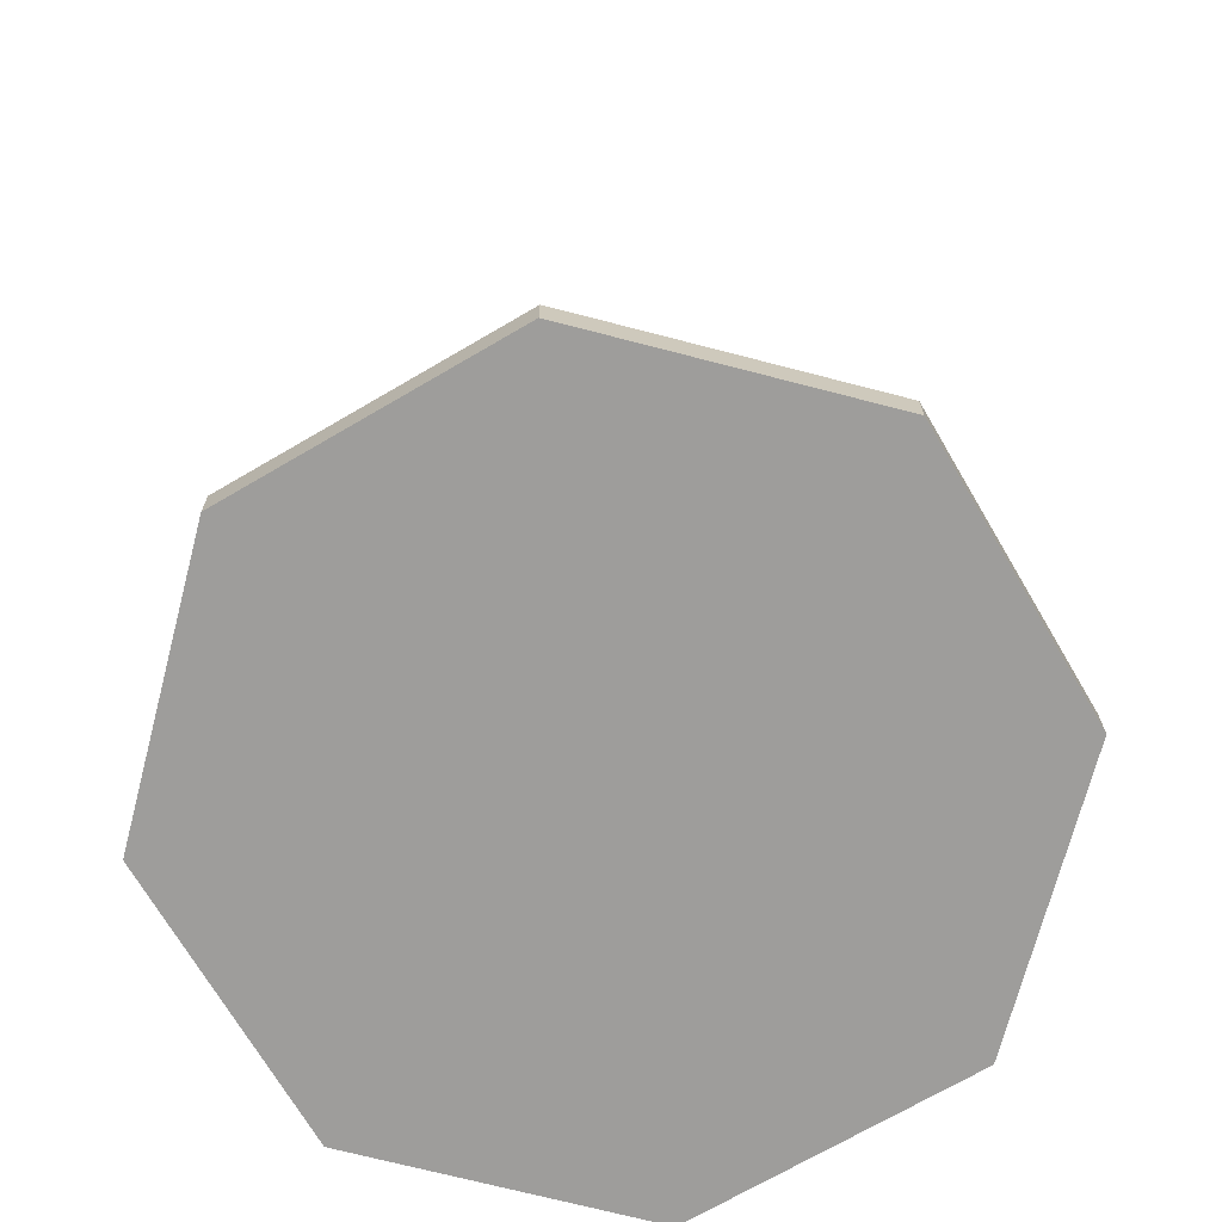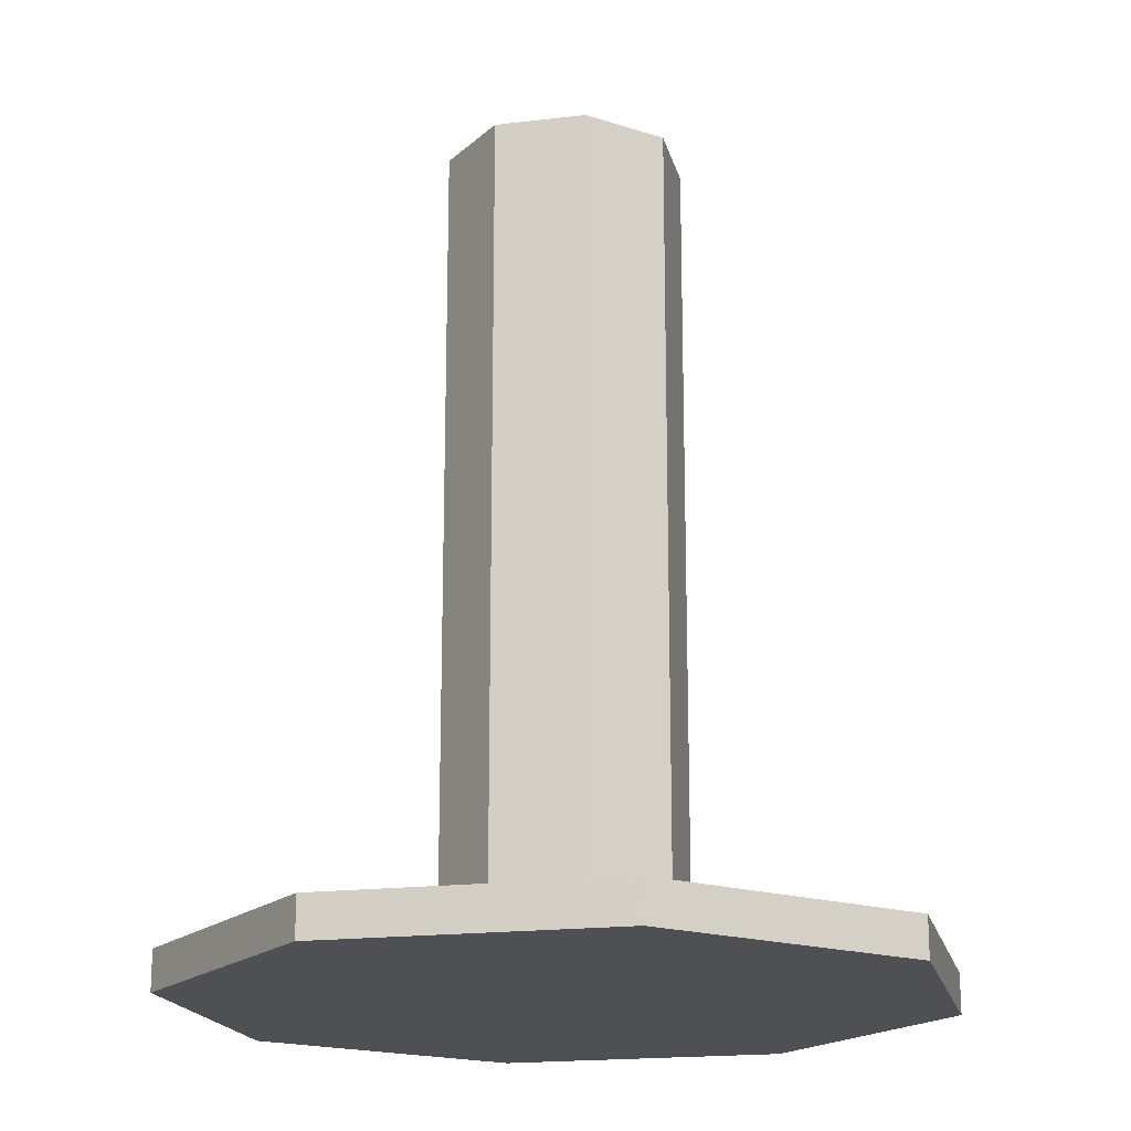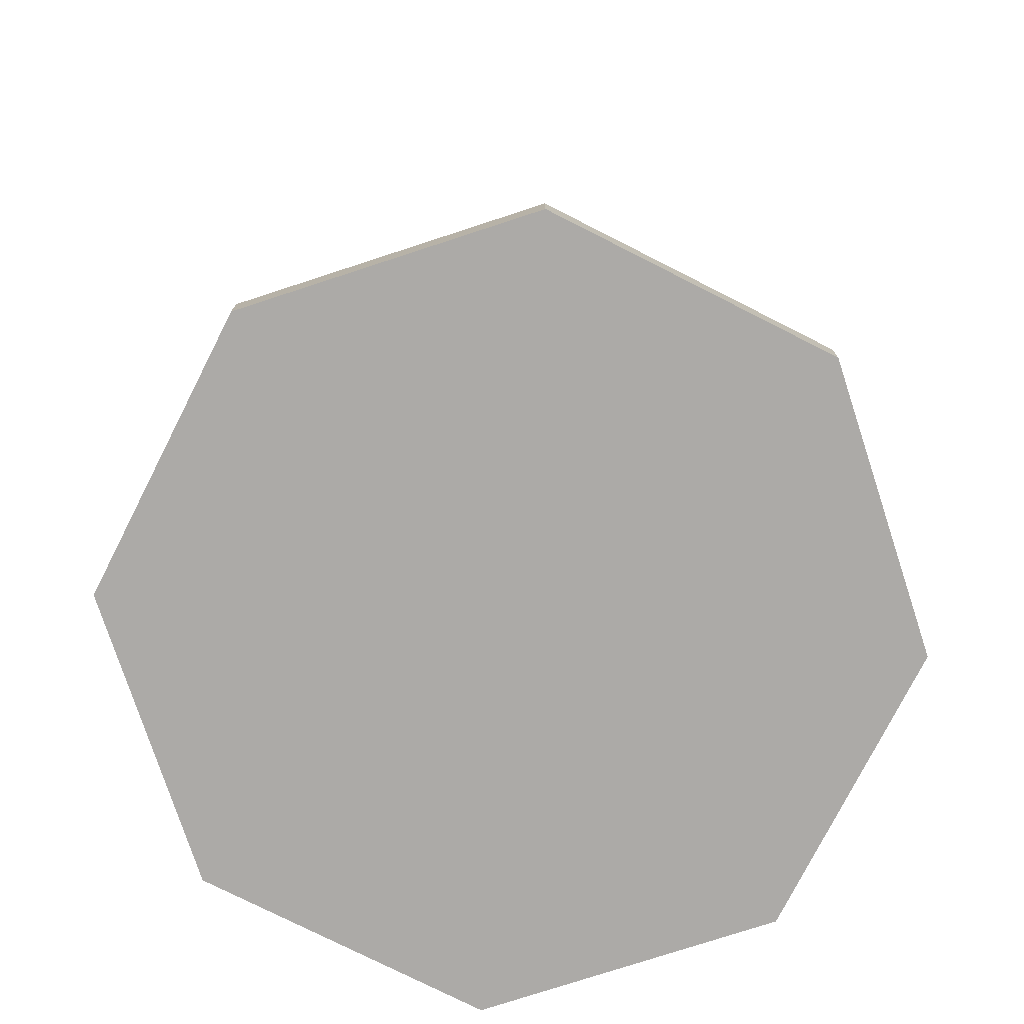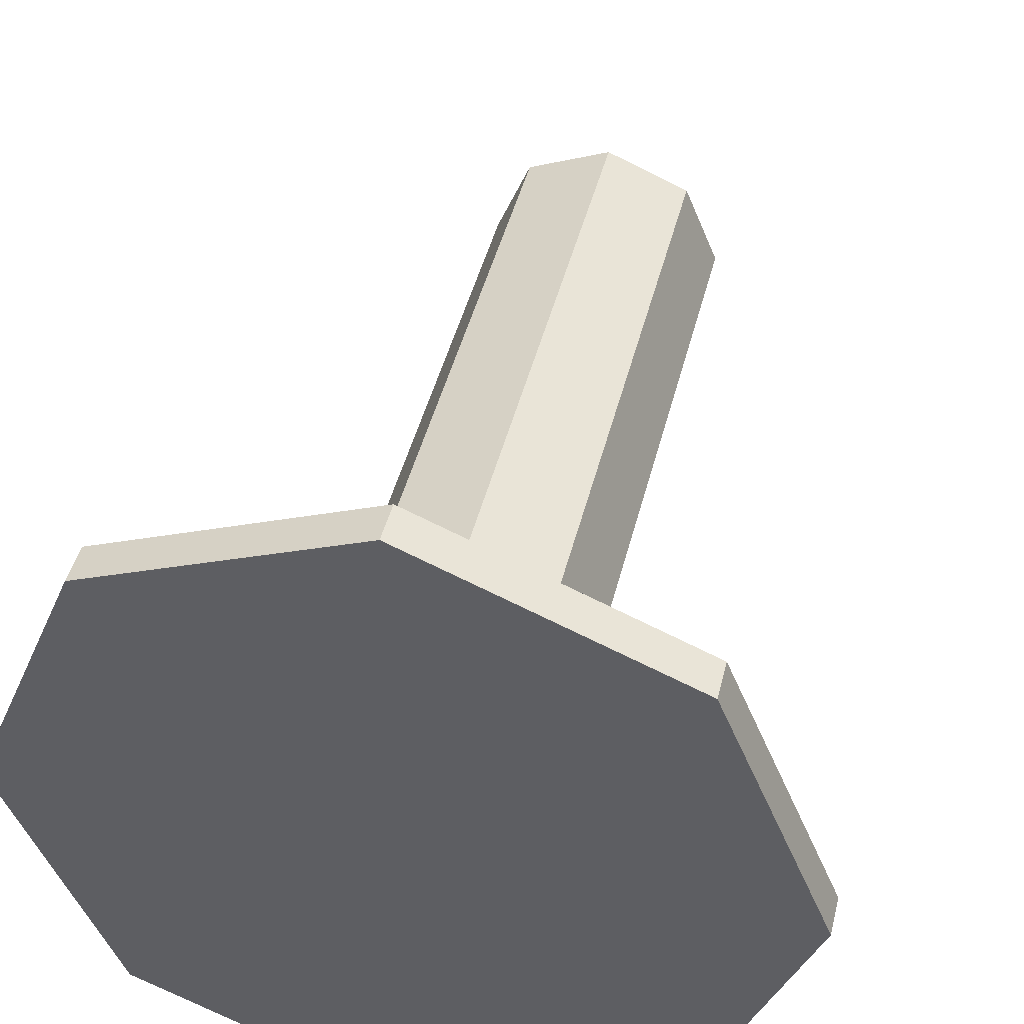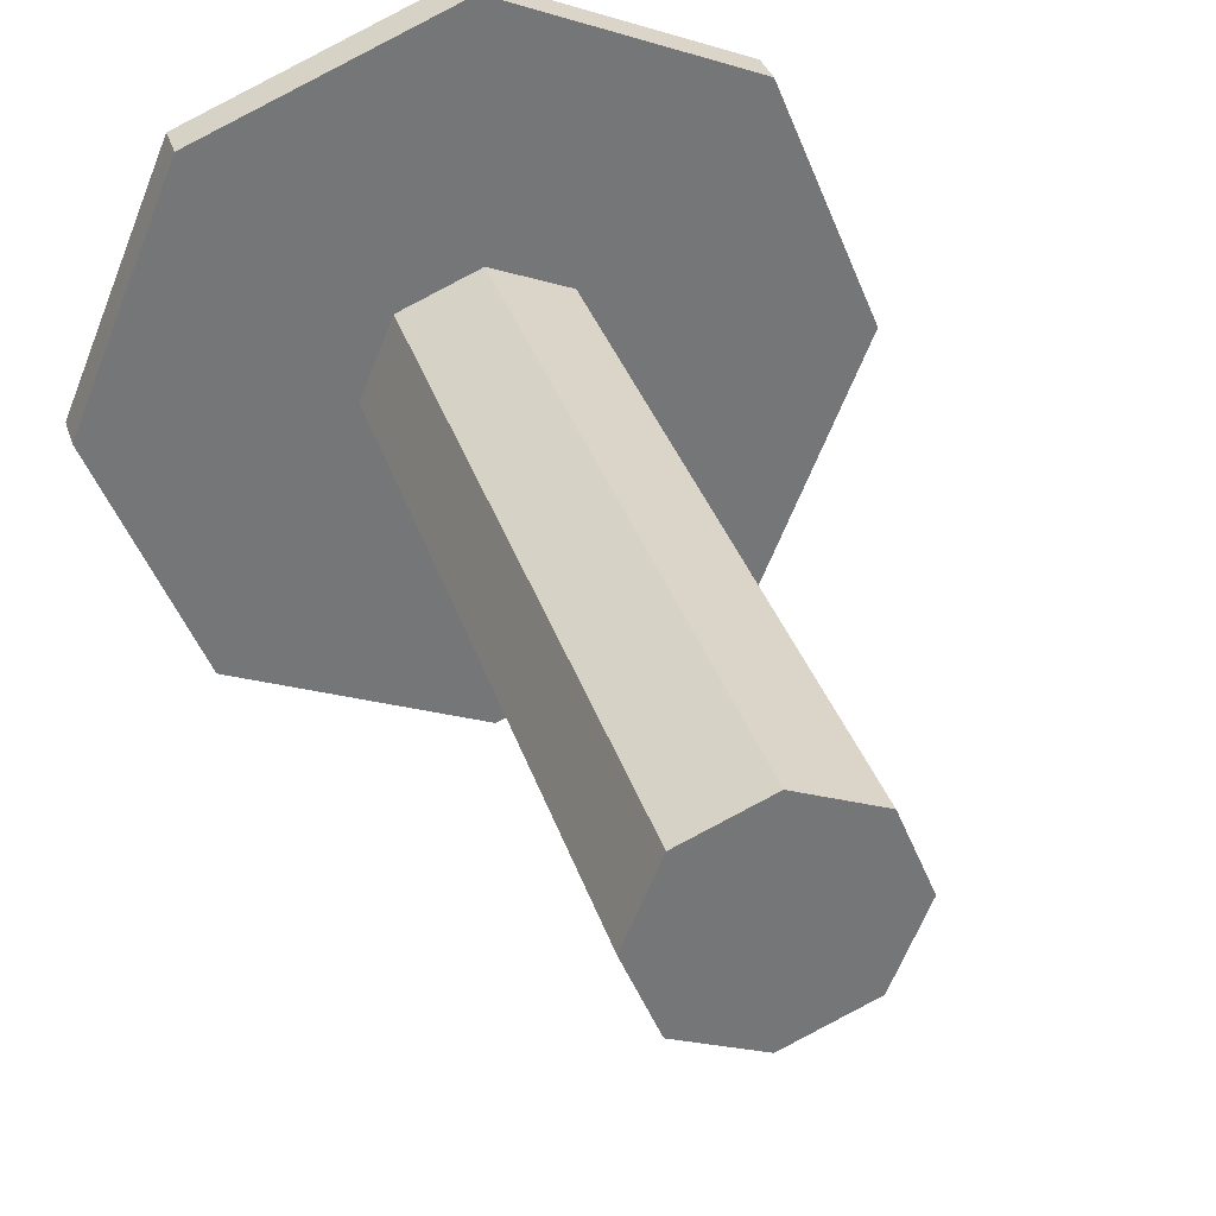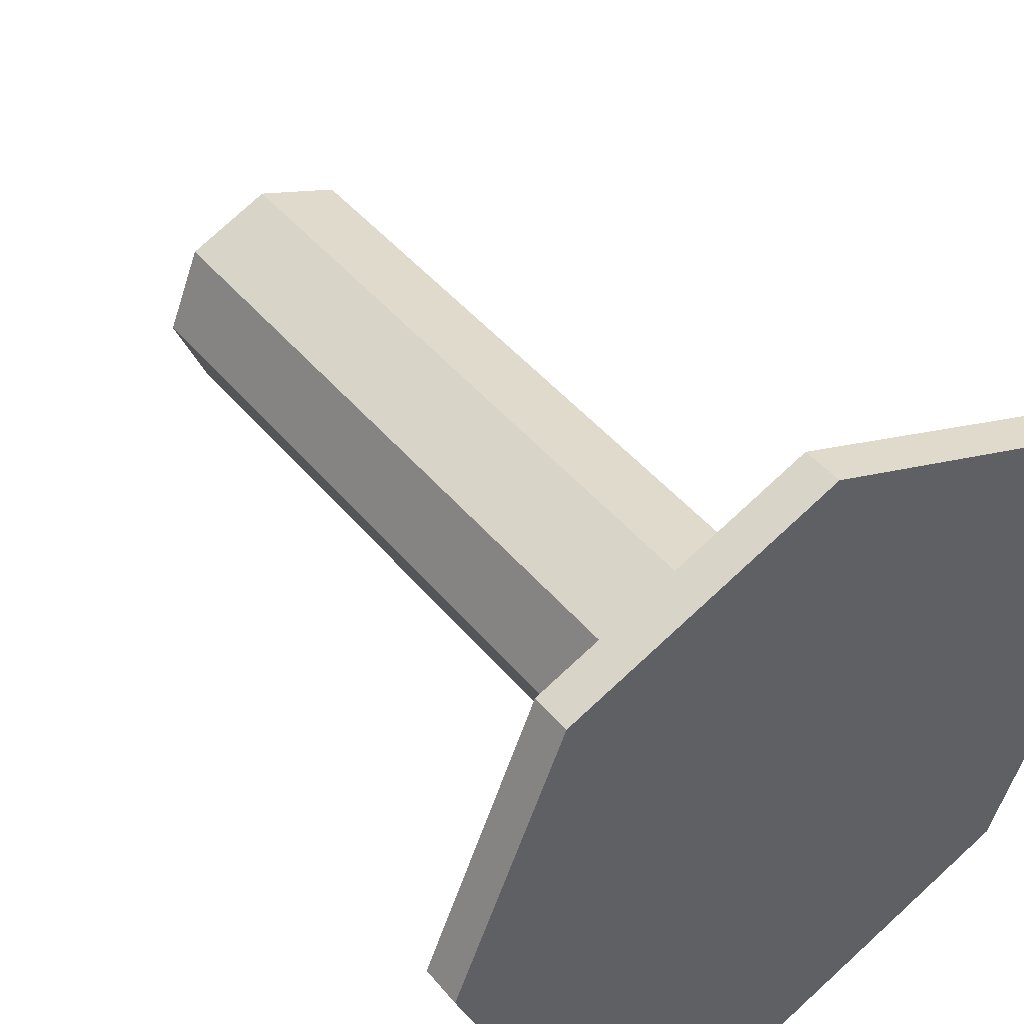
<metadata>
{"format":"obj","ext":"obj","renderer":"f3d","projection":"perspective","resolution":1024,"background":"white","views":[{"elev":-70.5,"azim":52.9,"up":"+Y"},{"elev":-18.6,"azim":170.6,"up":"+Y"},{"elev":-76.0,"azim":-4.4,"up":"+Y"},{"elev":44.6,"azim":13.7,"up":"+Z"},{"elev":33.4,"azim":163.5,"up":"+Z"},{"elev":45.2,"azim":-36.9,"up":"+Z"}]}
</metadata>
<code>
o Cone_02_Cylinder.001
v 0 -1.108 -1.292
v -0 -0.971 -0.408
v 0.9134 -1.108 -0.9134
v 0.2885 -0.971 -0.2885
v 1.292 -1.108 0
v 0.408 -0.971 0
v 0.9134 -1.108 0.9134
v 0.2885 -0.971 0.2885
v 0 -1.108 1.292
v -0 -0.971 0.408
v -0.9134 -1.108 0.9134
v -0.2885 -0.971 0.2885
v -1.292 -1.108 -0
v -0.408 -0.971 -0
v -0.9134 -1.108 -0.9134
v -0.2885 -0.971 -0.2885
v 0.9134 -0.971 -0.9134
v 0 -0.971 -1.292
v 1.292 -0.971 0
v 0.9134 -0.971 0.9134
v 0 -0.971 1.292
v -0.9134 -0.971 0.9134
v -1.292 -0.971 -0
v -0.9134 -0.971 -0.9134
v 0.2885 1.803 -0.2885
v -0 1.803 -0.408
v 0.408 1.803 0
v 0.2885 1.803 0.2885
v -0 1.803 0.408
v -0.2885 1.803 0.2885
v -0.408 1.803 -0
v -0.2885 1.803 -0.2885
v 0.408 -0.2776 0
v 0.408 0.4158 0
v 0.408 1.109 0
v 0.2885 1.109 0.2885
v 0.2885 0.4158 0.2885
v 0.2885 -0.2776 0.2885
v -0 -0.2776 -0.408
v -0 0.4158 -0.408
v -0 1.109 -0.408
v 0.2885 1.109 -0.2885
v 0.2885 0.4158 -0.2885
v 0.2885 -0.2776 -0.2885
v -0.2885 -0.2776 -0.2885
v -0.2885 0.4158 -0.2885
v -0.2885 1.109 -0.2885
v -0.2885 -0.2776 0.2885
v -0.2885 0.4158 0.2885
v -0.2885 1.109 0.2885
v -0.408 1.109 -0
v -0.408 0.4158 -0
v -0.408 -0.2776 -0
v -0 1.109 0.408
v -0 0.4158 0.408
v -0 -0.2776 0.408
f 10 48 12
f 55 50 49
f 14 45 16
f 52 47 46
f 4 33 6
f 43 35 34
f 8 56 10
f 37 54 55
f 12 53 14
f 49 51 52
f 16 39 2
f 46 41 40
f 2 44 4
f 40 42 43
f 6 38 8
f 34 36 37
f 10 56 48
f 55 54 50
f 14 53 45
f 52 51 47
f 4 44 33
f 43 42 35
f 8 38 56
f 37 36 54
f 12 48 53
f 49 50 51
f 16 45 39
f 46 47 41
f 2 39 44
f 40 41 42
f 6 33 38
f 34 35 36
f 18 3 1
f 17 5 3
f 19 7 5
f 20 9 7
f 21 11 9
f 22 13 11
f 35 28 36
f 23 15 13
f 24 1 15
f 7 11 15
f 4 18 2
f 6 17 4
f 8 19 6
f 8 21 20
f 10 22 21
f 14 22 12
f 14 24 23
f 2 24 16
f 31 29 27
f 41 25 42
f 47 26 41
f 50 31 51
f 36 29 54
f 42 27 35
f 51 32 47
f 54 30 50
f 56 49 48
f 53 46 45
f 44 34 33
f 38 55 56
f 48 52 53
f 45 40 39
f 39 43 44
f 33 37 38
f 18 17 3
f 17 19 5
f 19 20 7
f 20 21 9
f 21 22 11
f 22 23 13
f 35 27 28
f 23 24 15
f 24 18 1
f 15 1 3
f 3 5 15
f 5 7 15
f 7 9 11
f 11 13 15
f 4 17 18
f 6 19 17
f 8 20 19
f 8 10 21
f 10 12 22
f 14 23 22
f 14 16 24
f 2 18 24
f 27 25 26
f 26 32 27
f 32 31 27
f 31 30 29
f 29 28 27
f 41 26 25
f 47 32 26
f 50 30 31
f 36 28 29
f 42 25 27
f 51 31 32
f 54 29 30
f 56 55 49
f 53 52 46
f 44 43 34
f 38 37 55
f 48 49 52
f 45 46 40
f 39 40 43
f 33 34 37

</code>
